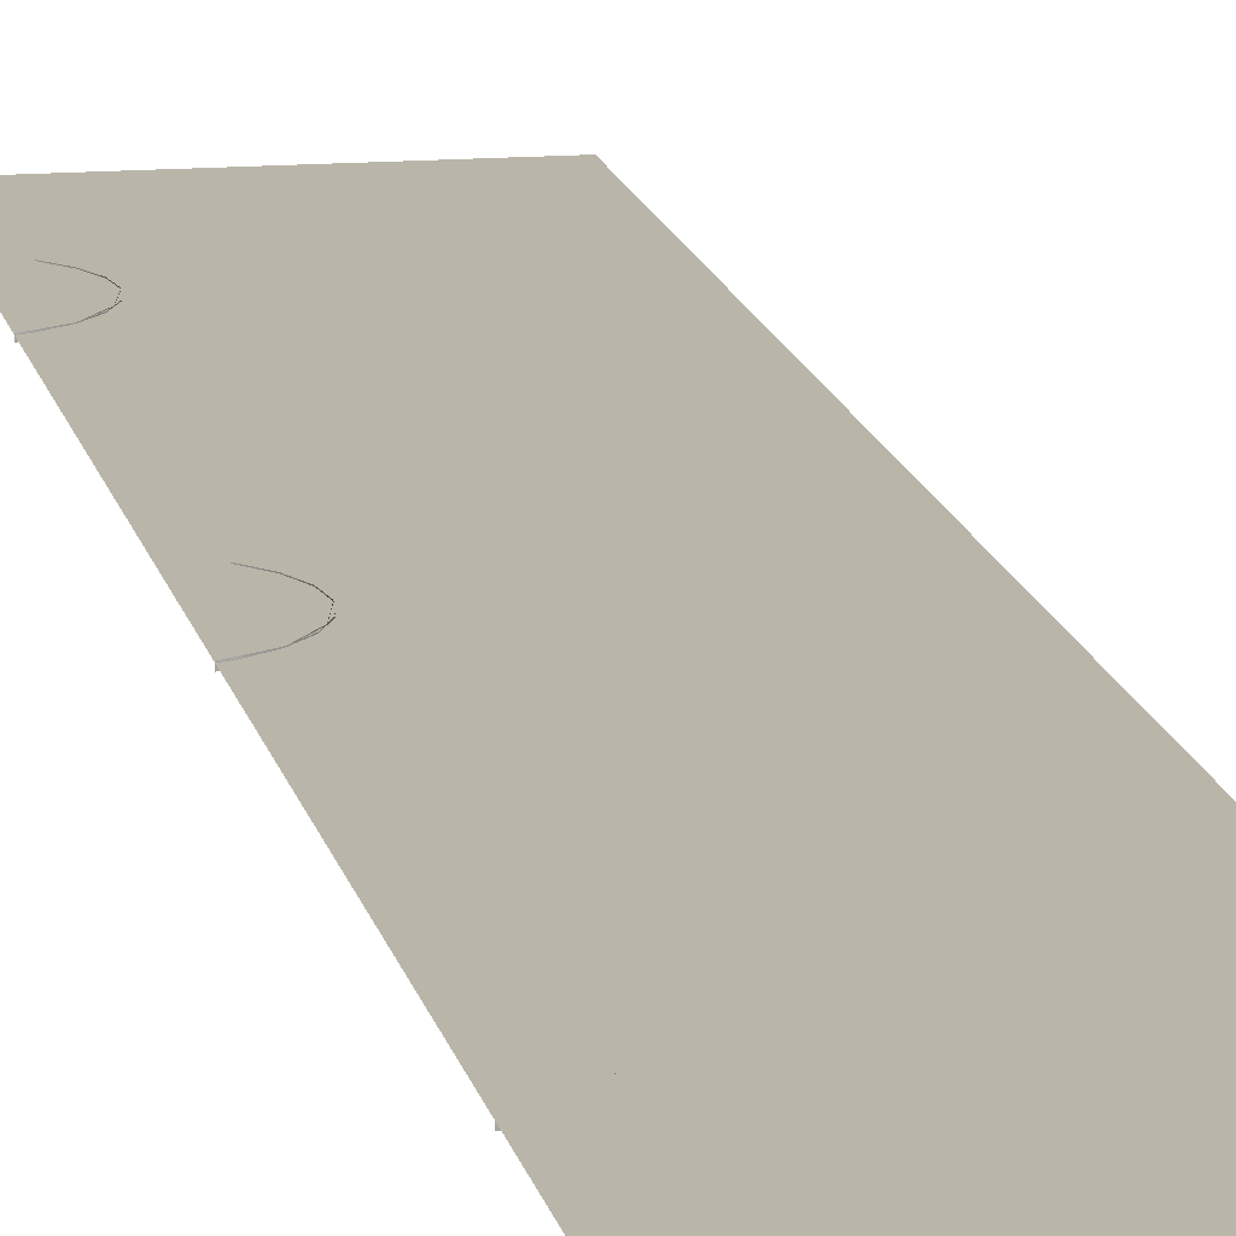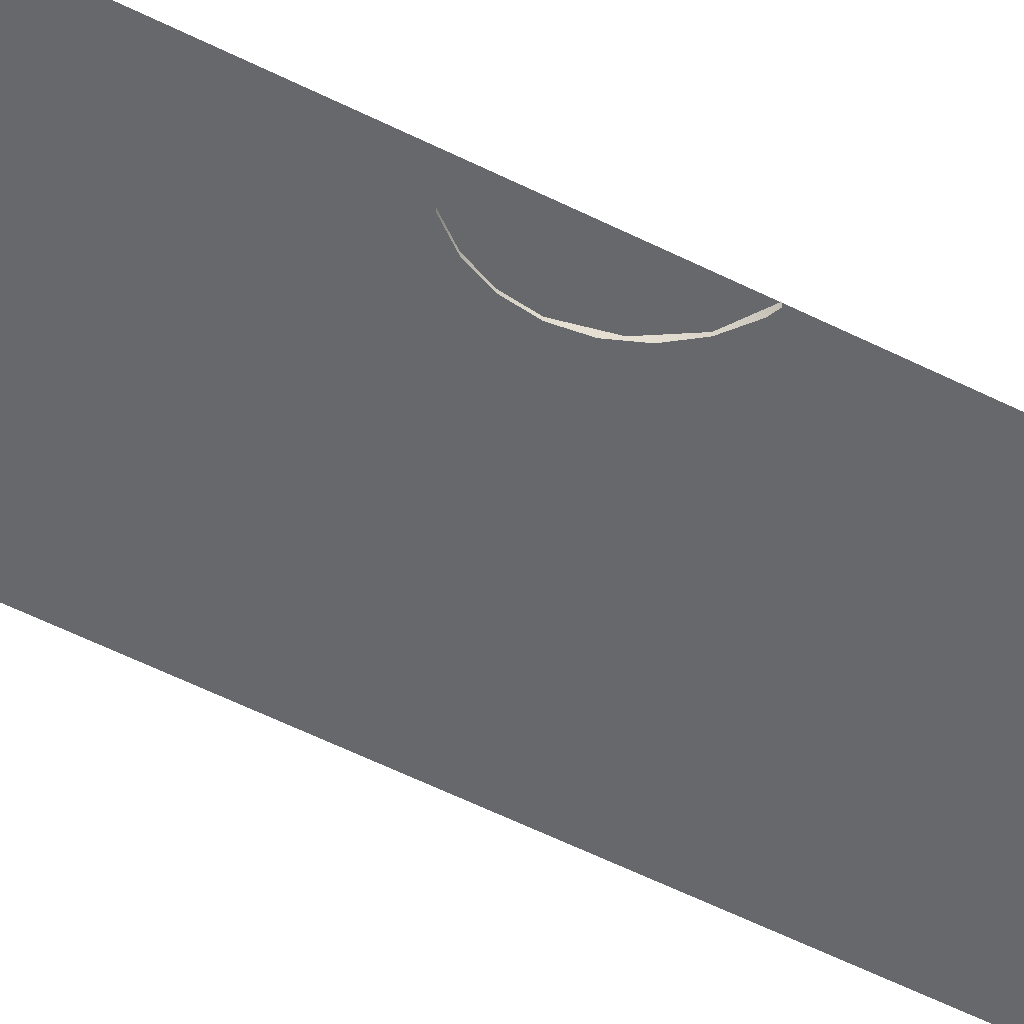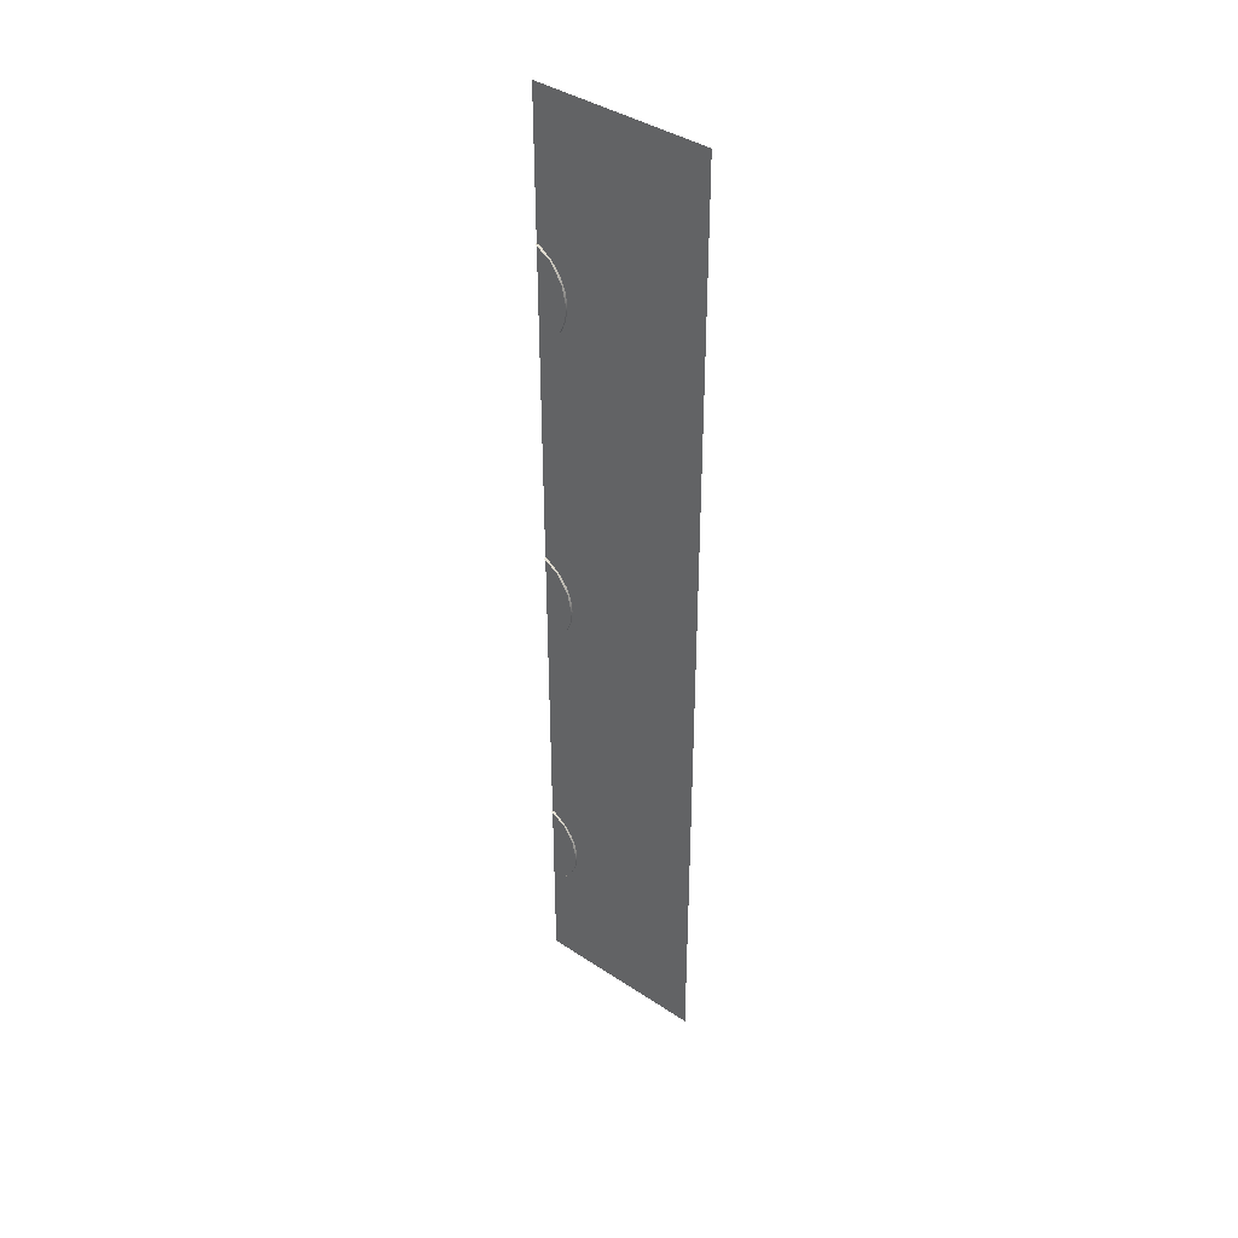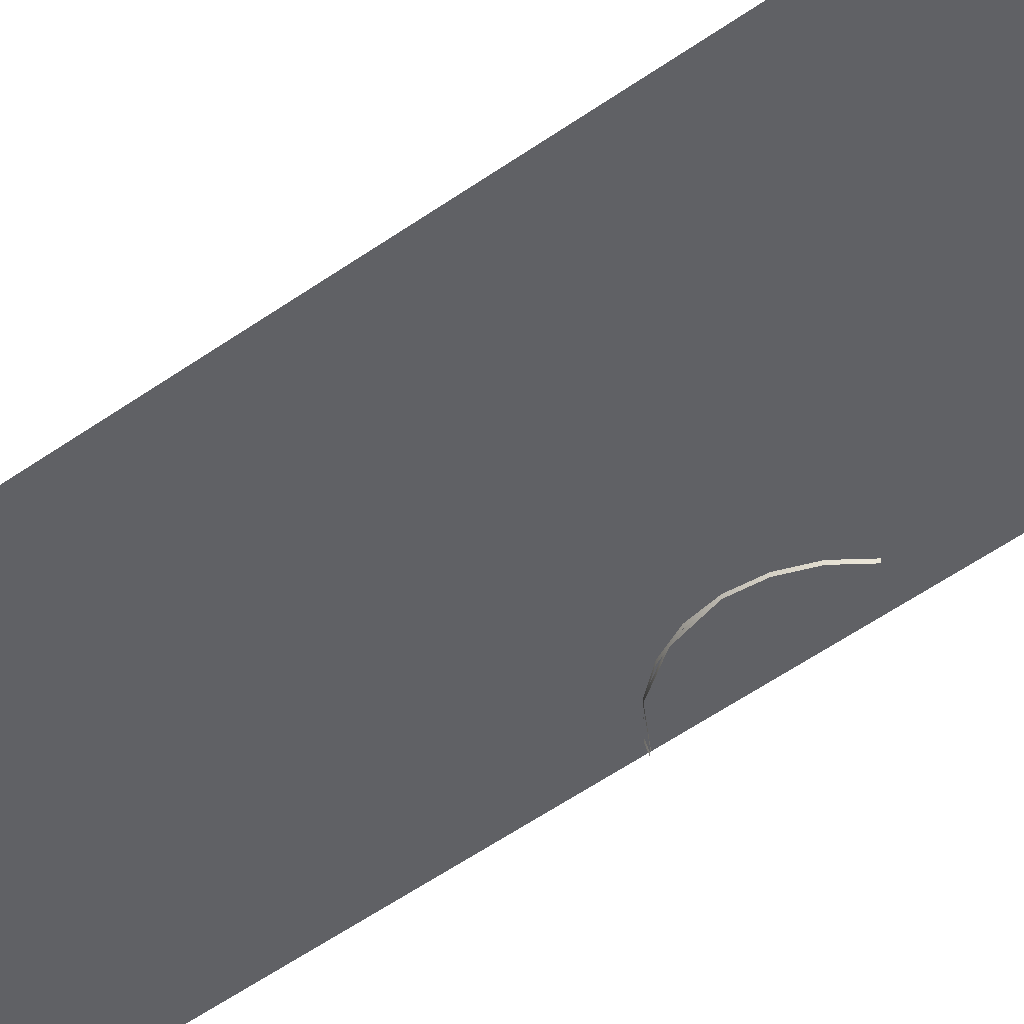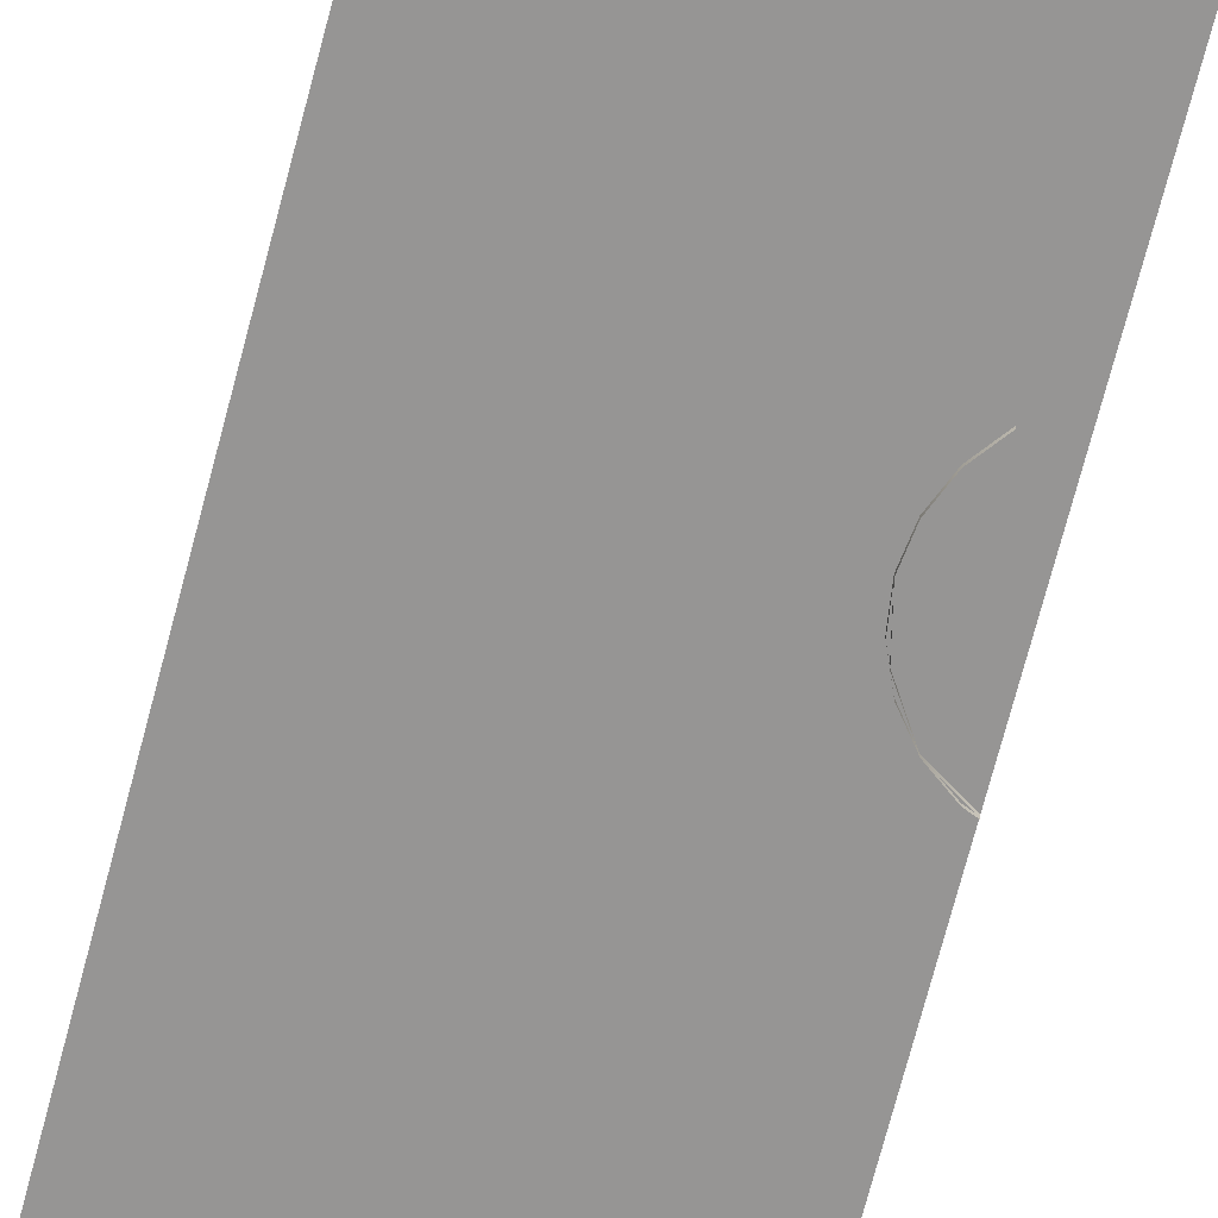
<metadata>
{"format":"obj","ext":"obj","renderer":"f3d","projection":"perspective","resolution":1024,"background":"white","views":[{"elev":13.4,"azim":169.5,"up":"+Z"},{"elev":-52.5,"azim":61.1,"up":"+Z"},{"elev":40.6,"azim":-141.1,"up":"+Y"},{"elev":-47.1,"azim":-50.3,"up":"+Z"},{"elev":-67.5,"azim":-14.3,"up":"+Z"}]}
</metadata>
<code>
g DecalMesh_MetroArea_Decal_Ground_07__36
v 0.2777 0.998 -0.4022
v 0.2777 1.601 -0.4022
v -0.2777 1.453 -0.4022
v 0.2777 0.998 -0.4022
v -0.2777 1.453 -0.4022
v -0.2777 0.998 -0.4022
v 0.2777 1.601 -0.4022
v -0.2777 1.601 -0.4022
v -0.2777 1.453 -0.4022
v 0.2777 0.998 -0.4022
v -0.2777 0.998 -0.4022
v -0.08477 -1.601 -0.4022
v 0.2777 0.998 -0.4022
v -0.08477 -1.601 -0.4022
v 0.2777 -1.601 -0.4022
v -0.2777 0.998 -0.4022
v -0.2777 -1.601 -0.4022
v -0.08477 -1.601 -0.4022
v 0.2777 1.139 -0.4022
v 0.2619 1.132 -0.4022
v 0.2728 1.136 -0.408
v 0.2777 1.139 -0.4022
v 0.2728 1.136 -0.408
v 0.2777 1.139 -0.408
v 0.2619 1.132 -0.4022
v 0.2619 1.132 -0.408
v 0.2661 1.134 -0.408
v 0.2619 1.132 -0.4022
v 0.2661 1.134 -0.408
v 0.2728 1.136 -0.408
v 0.2619 1.132 -0.4022
v 0.2263 1.105 -0.4022
v 0.2356 1.112 -0.408
v 0.2619 1.132 -0.4022
v 0.2356 1.112 -0.408
v 0.2619 1.132 -0.408
v 0.2263 1.105 -0.4022
v 0.2263 1.105 -0.408
v 0.2356 1.112 -0.408
v 0.2263 1.105 -0.4022
v 0.199 1.069 -0.4022
v 0.2061 1.078 -0.408
v 0.2263 1.105 -0.4022
v 0.2061 1.078 -0.408
v 0.2263 1.105 -0.408
v 0.199 1.069 -0.4022
v 0.199 1.069 -0.408
v 0.2061 1.078 -0.408
v 0.199 1.069 -0.4022
v 0.1818 1.027 -0.4022
v 0.1862 1.038 -0.408
v 0.199 1.069 -0.4022
v 0.1862 1.038 -0.408
v 0.199 1.069 -0.408
v 0.1818 1.027 -0.4022
v 0.1818 1.027 -0.408
v 0.1862 1.038 -0.408
v 0.1818 1.027 -0.4022
v 0.1759 0.983 -0.4022
v 0.1774 0.9946 -0.408
v 0.1818 1.027 -0.4022
v 0.1774 0.9946 -0.408
v 0.1818 1.027 -0.408
v 0.1759 0.983 -0.4022
v 0.1759 0.983 -0.408
v 0.1774 0.9946 -0.408
v 0.1759 0.983 -0.4022
v 0.1818 0.9384 -0.4022
v 0.1802 0.95 -0.408
v 0.1759 0.983 -0.4022
v 0.1802 0.95 -0.408
v 0.1759 0.983 -0.408
v 0.1818 0.9384 -0.4022
v 0.1818 0.9384 -0.408
v 0.1802 0.95 -0.408
v 0.1818 0.9384 -0.4022
v 0.199 0.8969 -0.4022
v 0.1945 0.9077 -0.408
v 0.1818 0.9384 -0.4022
v 0.1945 0.9077 -0.408
v 0.1818 0.9384 -0.408
v 0.199 0.8969 -0.4022
v 0.199 0.8969 -0.408
v 0.1945 0.9077 -0.408
v 0.199 0.8969 -0.4022
v 0.2263 0.8613 -0.4022
v 0.2192 0.8705 -0.408
v 0.199 0.8969 -0.4022
v 0.2192 0.8705 -0.408
v 0.199 0.8969 -0.408
v 0.2263 0.8613 -0.4022
v 0.2263 0.8613 -0.408
v 0.2192 0.8705 -0.408
v 0.2777 1.137 -0.4022
v 0.2263 1.105 -0.4022
v 0.241 1.114 -0.408
v 0.2777 1.137 -0.4022
v 0.241 1.114 -0.408
v 0.2777 1.137 -0.408
v 0.2263 1.105 -0.4022
v 0.2263 1.105 -0.408
v 0.2397 1.113 -0.408
v 0.2263 1.105 -0.4022
v 0.2397 1.113 -0.408
v 0.241 1.114 -0.408
v 0.2263 1.105 -0.4022
v 0.1904 1.048 -0.4022
v 0.1997 1.063 -0.408
v 0.2263 1.105 -0.4022
v 0.1997 1.063 -0.408
v 0.2263 1.105 -0.408
v 0.1904 1.048 -0.4022
v 0.1904 1.048 -0.408
v 0.1997 1.063 -0.408
v 0.1904 1.048 -0.4022
v 0.1759 0.9829 -0.4022
v 0.1797 1 -0.408
v 0.1904 1.048 -0.4022
v 0.1797 1 -0.408
v 0.1904 1.048 -0.408
v 0.1759 0.9829 -0.4022
v 0.1759 0.9829 -0.408
v 0.1797 1 -0.408
v 0.2777 0.08512 -0.4012
v 0.2629 0.07899 -0.4012
v 0.2756 0.08425 -0.408
v 0.2777 0.08512 -0.4012
v 0.2756 0.08425 -0.408
v 0.2777 0.08512 -0.408
v 0.2629 0.07899 -0.4012
v 0.2629 0.07899 -0.408
v 0.2675 0.08087 -0.408
v 0.2629 0.07899 -0.4012
v 0.2675 0.08087 -0.408
v 0.2756 0.08425 -0.408
v 0.2629 0.07899 -0.4012
v 0.2273 0.05164 -0.4012
v 0.2382 0.06001 -0.408
v 0.2629 0.07899 -0.4012
v 0.2382 0.06001 -0.408
v 0.2629 0.07899 -0.408
v 0.2273 0.05164 -0.4012
v 0.2273 0.05164 -0.408
v 0.2382 0.06001 -0.408
v 0.2273 0.05164 -0.4012
v 0.2 0.016 -0.4012
v 0.2083 0.02691 -0.408
v 0.2273 0.05164 -0.4012
v 0.2083 0.02691 -0.408
v 0.2273 0.05164 -0.408
v 0.2 0.016 -0.4012
v 0.2 0.016 -0.408
v 0.2083 0.02691 -0.408
v 0.2 0.016 -0.4012
v 0.1828 -0.02551 -0.4012
v 0.188 -0.01281 -0.408
v 0.2 0.016 -0.4012
v 0.188 -0.01281 -0.408
v 0.2 0.016 -0.408
v 0.1828 -0.02551 -0.4012
v 0.1828 -0.02551 -0.408
v 0.188 -0.01281 -0.408
v 0.1828 -0.02551 -0.4012
v 0.1769 -0.07005 -0.4012
v 0.1787 -0.05642 -0.408
v 0.1828 -0.02551 -0.4012
v 0.1787 -0.05642 -0.408
v 0.1828 -0.02551 -0.408
v 0.1769 -0.07005 -0.4012
v 0.1769 -0.07005 -0.408
v 0.1787 -0.05642 -0.408
v 0.1769 -0.07005 -0.4012
v 0.1828 -0.1146 -0.4012
v 0.181 -0.101 -0.408
v 0.1769 -0.07005 -0.4012
v 0.181 -0.101 -0.408
v 0.1769 -0.07005 -0.408
v 0.1828 -0.1146 -0.4012
v 0.1828 -0.1146 -0.408
v 0.181 -0.101 -0.408
v 0.1828 -0.1146 -0.4012
v 0.2 -0.1561 -0.4012
v 0.1947 -0.1434 -0.408
v 0.1828 -0.1146 -0.4012
v 0.1947 -0.1434 -0.408
v 0.1828 -0.1146 -0.408
v 0.2 -0.1561 -0.4012
v 0.2 -0.1561 -0.408
v 0.1947 -0.1434 -0.408
v 0.2 -0.1561 -0.4012
v 0.2273 -0.1917 -0.4012
v 0.2189 -0.1808 -0.408
v 0.2 -0.1561 -0.4012
v 0.2189 -0.1808 -0.408
v 0.2 -0.1561 -0.408
v 0.2273 -0.1917 -0.4012
v 0.2273 -0.1917 -0.408
v 0.2189 -0.1808 -0.408
v 0.263 -0.9709 -0.4012
v 0.2273 -0.9983 -0.4012
v 0.2273 -0.9983 -0.408
v 0.263 -0.9709 -0.4012
v 0.2273 -0.9983 -0.408
v 0.252 -0.9793 -0.408
v 0.263 -0.9709 -0.4012
v 0.252 -0.9793 -0.408
v 0.263 -0.9709 -0.408
v 0.263 -0.9709 -0.4012
v 0.263 -0.9709 -0.408
v 0.27 -0.968 -0.408
v 0.2777 -0.9648 -0.4012
v 0.263 -0.9709 -0.4012
v 0.27 -0.968 -0.408
v 0.2777 -0.9648 -0.4012
v 0.27 -0.968 -0.408
v 0.2777 -0.9648 -0.408
v 0.2 -1.206 -0.4012
v 0.2273 -1.242 -0.4012
v 0.2273 -1.242 -0.408
v 0.2 -1.206 -0.4012
v 0.2273 -1.242 -0.408
v 0.2083 -1.217 -0.408
v 0.2 -1.206 -0.4012
v 0.2083 -1.217 -0.408
v 0.2 -1.206 -0.408
v 0.1828 -1.164 -0.4012
v 0.2 -1.206 -0.4012
v 0.2 -1.206 -0.408
v 0.1828 -1.164 -0.4012
v 0.2 -1.206 -0.408
v 0.188 -1.177 -0.408
v 0.1828 -1.164 -0.4012
v 0.188 -1.177 -0.408
v 0.1828 -1.164 -0.408
v 0.1769 -1.12 -0.4012
v 0.1828 -1.164 -0.4012
v 0.1828 -1.164 -0.408
v 0.1769 -1.12 -0.4012
v 0.1828 -1.164 -0.408
v 0.1787 -1.134 -0.408
v 0.1769 -1.12 -0.4012
v 0.1787 -1.134 -0.408
v 0.1769 -1.12 -0.408
v 0.1828 -1.075 -0.4012
v 0.1769 -1.12 -0.4012
v 0.1769 -1.12 -0.408
v 0.1828 -1.075 -0.4012
v 0.1769 -1.12 -0.408
v 0.181 -1.089 -0.408
v 0.1828 -1.075 -0.4012
v 0.181 -1.089 -0.408
v 0.1828 -1.075 -0.408
v 0.2 -1.034 -0.4012
v 0.1828 -1.075 -0.4012
v 0.1828 -1.075 -0.408
v 0.2 -1.034 -0.4012
v 0.1828 -1.075 -0.408
v 0.1947 -1.047 -0.408
v 0.2 -1.034 -0.4012
v 0.1947 -1.047 -0.408
v 0.2 -1.034 -0.408
v 0.2273 -0.9983 -0.4012
v 0.2 -1.034 -0.4012
v 0.2 -1.034 -0.408
v 0.2273 -0.9983 -0.4012
v 0.2 -1.034 -0.408
v 0.2189 -1.009 -0.408
v 0.2273 -0.9983 -0.4012
v 0.2189 -1.009 -0.408
v 0.2273 -0.9983 -0.408
v 0.2777 0.08379 -0.4012
v 0.2273 0.05164 -0.4012
v 0.2446 0.06264 -0.408
v 0.2777 0.08379 -0.4012
v 0.2446 0.06264 -0.408
v 0.2777 0.08379 -0.408
v 0.2273 0.05164 -0.4012
v 0.2273 0.05164 -0.408
v 0.2427 0.06148 -0.408
v 0.2273 0.05164 -0.4012
v 0.2427 0.06148 -0.408
v 0.2446 0.06264 -0.408
v 0.2273 0.05164 -0.4012
v 0.1914 -0.004753 -0.4012
v 0.2024 0.0125 -0.408
v 0.2273 0.05164 -0.4012
v 0.2024 0.0125 -0.408
v 0.2273 0.05164 -0.408
v 0.1914 -0.004753 -0.4012
v 0.1914 -0.004753 -0.408
v 0.2024 0.0125 -0.408
v 0.1914 -0.004753 -0.4012
v 0.1769 -0.07005 -0.4012
v 0.1813 -0.05007 -0.408
v 0.1914 -0.004753 -0.4012
v 0.1813 -0.05007 -0.408
v 0.1914 -0.004753 -0.408
v 0.1769 -0.07005 -0.4012
v 0.1769 -0.07005 -0.408
v 0.1813 -0.05007 -0.408
v 0.2777 -0.9661 -0.4036
v 0.2273 -0.9983 -0.4012
v 0.2273 -0.9983 -0.408
v 0.2777 -0.9661 -0.4036
v 0.2273 -0.9983 -0.408
v 0.2665 -0.9733 -0.408
v 0.2273 -0.9983 -0.4012
v 0.2777 -0.9661 -0.4036
v 0.2777 -0.9661 -0.4012
v 0.2777 -0.9661 -0.4036
v 0.2665 -0.9733 -0.408
v 0.2777 -0.9661 -0.408
v 0.1914 -1.055 -0.4012
v 0.1769 -1.12 -0.4012
v 0.1769 -1.12 -0.408
v 0.1914 -1.055 -0.4012
v 0.1769 -1.12 -0.408
v 0.1869 -1.075 -0.408
v 0.1914 -1.055 -0.4012
v 0.1869 -1.075 -0.408
v 0.1914 -1.055 -0.408
v 0.2273 -0.9983 -0.4012
v 0.1914 -1.055 -0.4012
v 0.1914 -1.055 -0.408
v 0.2273 -0.9983 -0.4012
v 0.1914 -1.055 -0.408
v 0.2163 -1.016 -0.408
v 0.2273 -0.9983 -0.4012
v 0.2163 -1.016 -0.408
v 0.2273 -0.9983 -0.408
g DecalMesh_MetroArea_Decal_Ground_07__36_0
f 3 2 1
f 6 5 4
f 9 8 7
f 12 11 10
f 15 14 13
f 18 17 16
f 21 20 19
f 24 23 22
f 27 26 25
f 30 29 28
f 33 32 31
f 36 35 34
f 39 38 37
f 42 41 40
f 45 44 43
f 48 47 46
f 51 50 49
f 54 53 52
f 57 56 55
f 60 59 58
f 63 62 61
f 66 65 64
f 69 68 67
f 72 71 70
f 75 74 73
f 78 77 76
f 81 80 79
f 84 83 82
f 87 86 85
f 90 89 88
f 93 92 91
f 96 95 94
f 99 98 97
f 102 101 100
f 105 104 103
f 108 107 106
f 111 110 109
f 114 113 112
f 117 116 115
f 120 119 118
f 123 122 121
f 126 125 124
f 129 128 127
f 132 131 130
f 135 134 133
f 138 137 136
f 141 140 139
f 144 143 142
f 147 146 145
f 150 149 148
f 153 152 151
f 156 155 154
f 159 158 157
f 162 161 160
f 165 164 163
f 168 167 166
f 171 170 169
f 174 173 172
f 177 176 175
f 180 179 178
f 183 182 181
f 186 185 184
f 189 188 187
f 192 191 190
f 195 194 193
f 198 197 196
f 201 200 199
f 204 203 202
f 207 206 205
f 210 209 208
f 213 212 211
f 216 215 214
f 219 218 217
f 222 221 220
f 225 224 223
f 228 227 226
f 231 230 229
f 234 233 232
f 237 236 235
f 240 239 238
f 243 242 241
f 246 245 244
f 249 248 247
f 252 251 250
f 255 254 253
f 258 257 256
f 261 260 259
f 264 263 262
f 267 266 265
f 270 269 268
f 273 272 271
f 276 275 274
f 279 278 277
f 282 281 280
f 285 284 283
f 288 287 286
f 291 290 289
f 294 293 292
f 297 296 295
f 300 299 298
f 303 302 301
f 306 305 304
f 309 308 307
f 312 311 310
f 315 314 313
f 318 317 316
f 321 320 319
f 324 323 322
f 327 326 325
f 330 329 328

</code>
